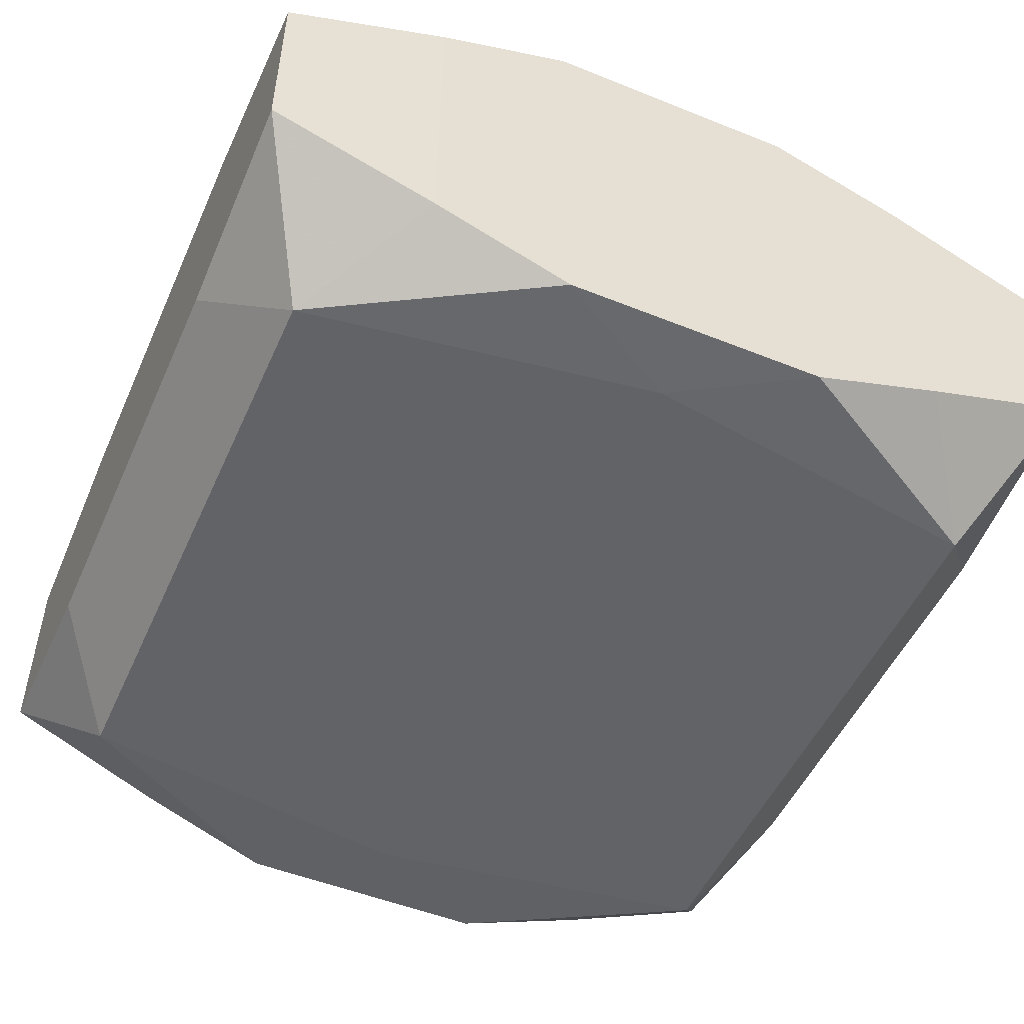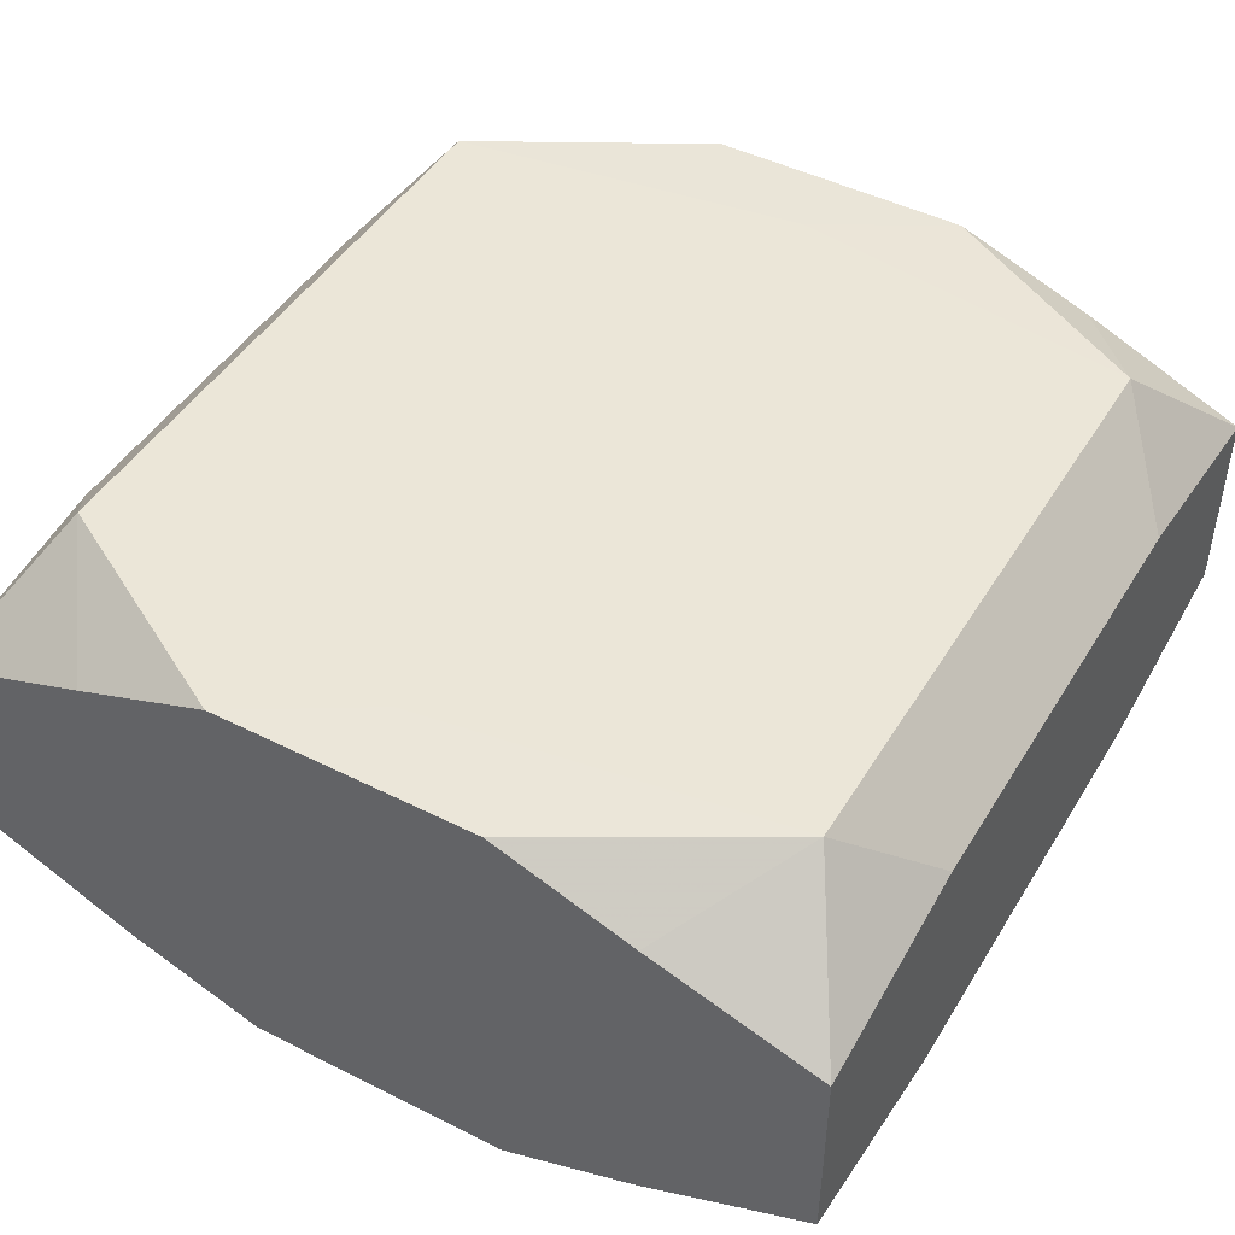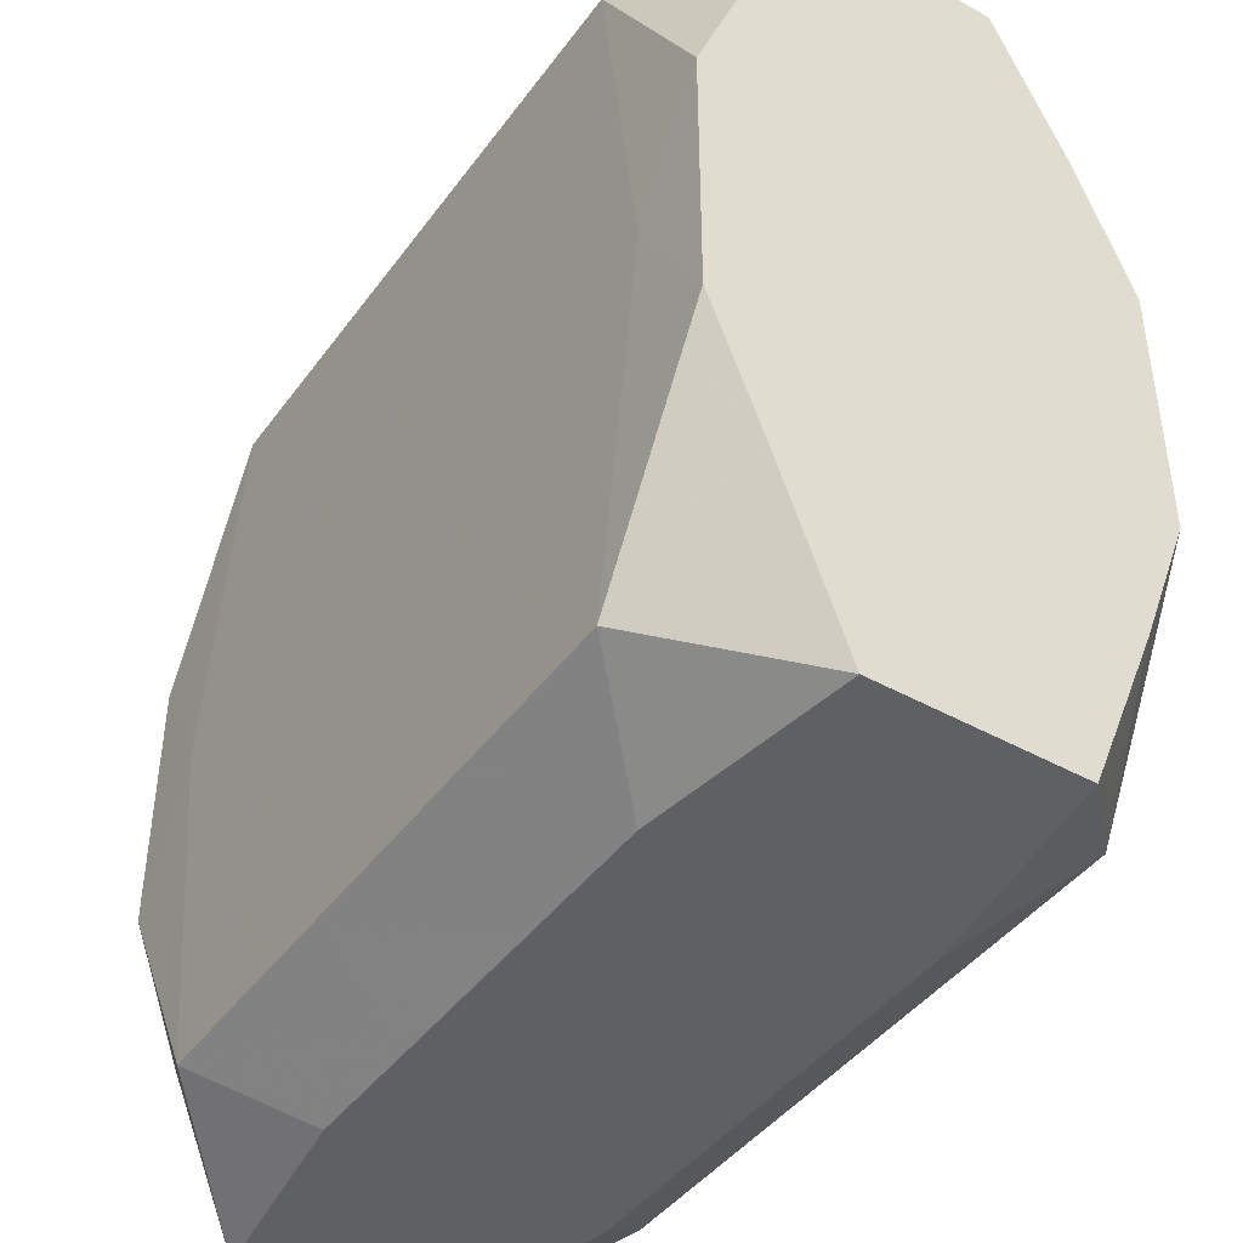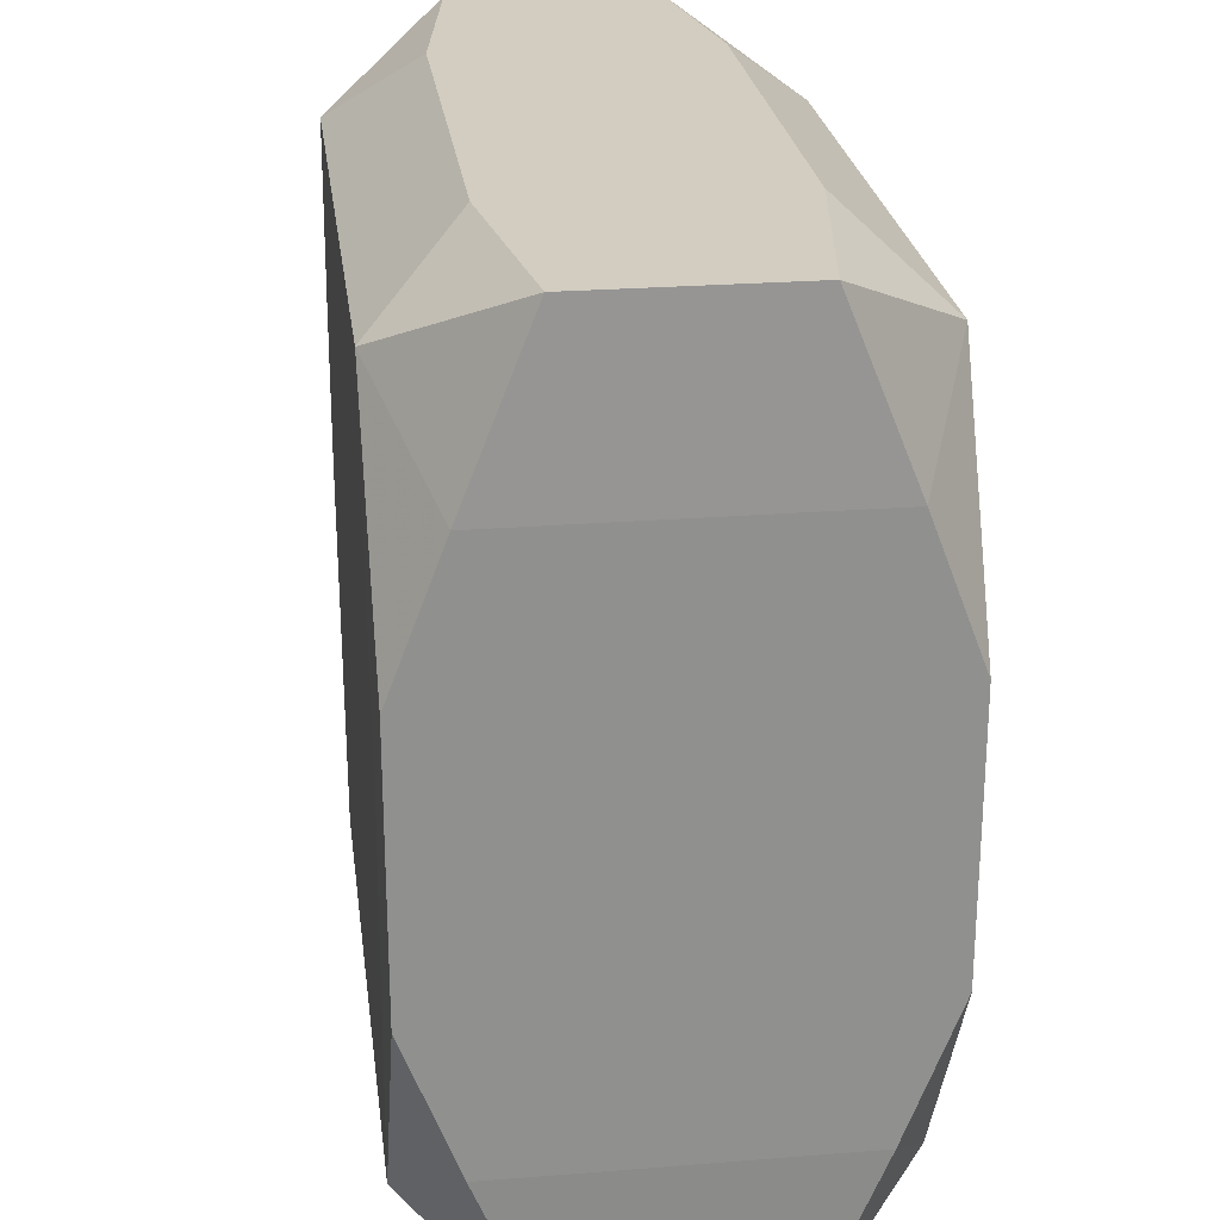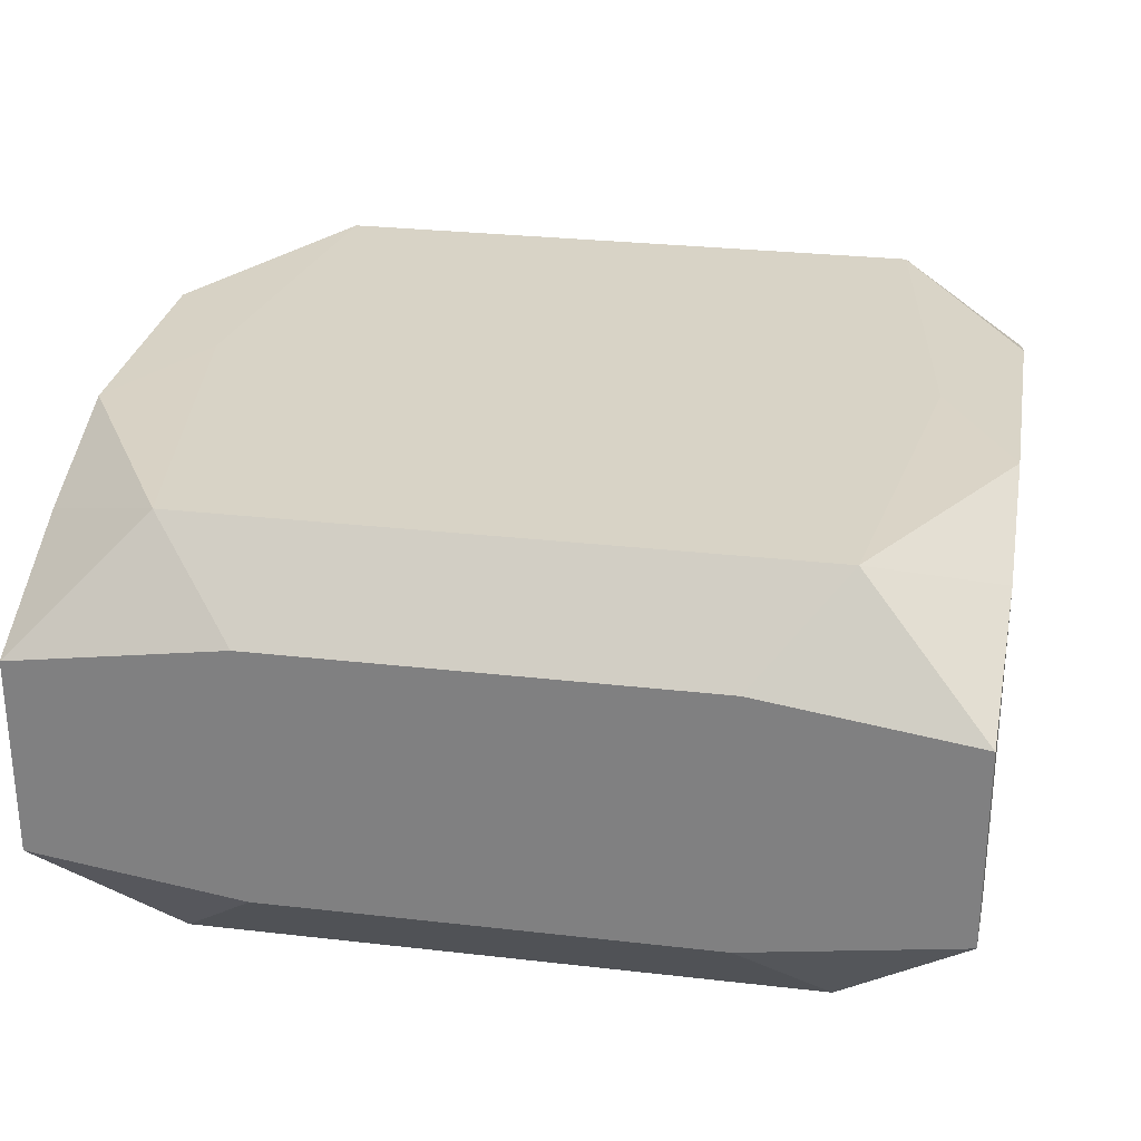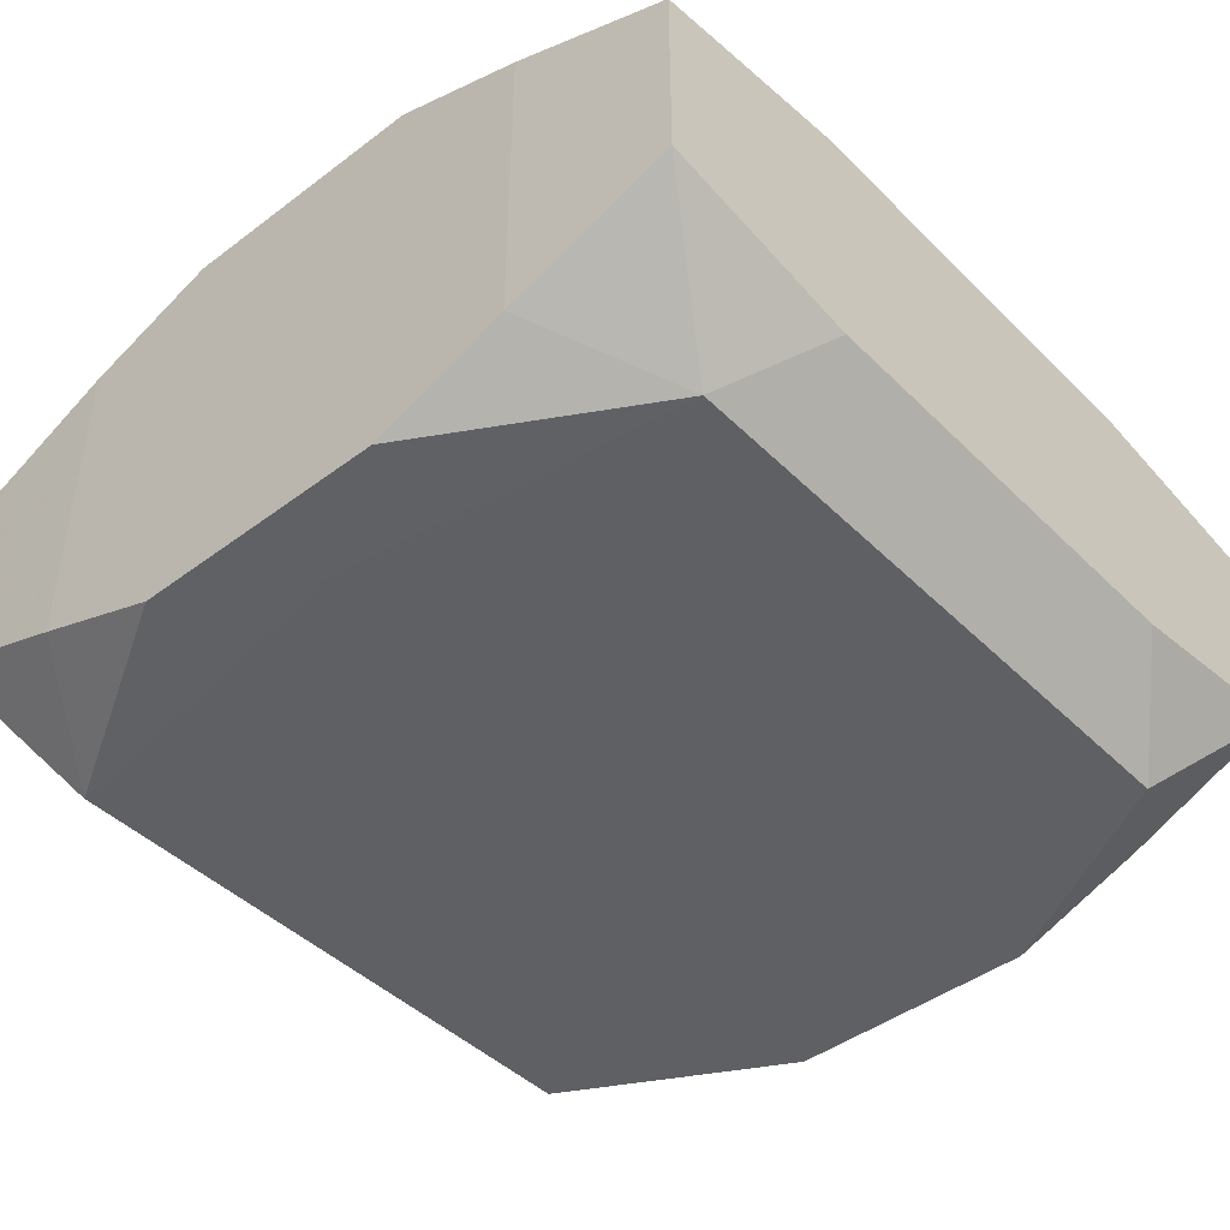
<metadata>
{"format":"obj","ext":"obj","renderer":"f3d","projection":"perspective","resolution":1024,"background":"white","views":[{"elev":-50.8,"azim":-113.7,"up":"+Z"},{"elev":46.3,"azim":-60.1,"up":"+Z"},{"elev":-43.2,"azim":-123.4,"up":"+Y"},{"elev":24.8,"azim":82.6,"up":"+Y"},{"elev":28.1,"azim":9.9,"up":"+Z"},{"elev":-44.3,"azim":-48.7,"up":"+Z"}]}
</metadata>
<code>
v 0 0 0.006185
v 0 -0.01215 -0
v -0 0.01215 0
v -0.01215 0.00336 0.002076
v -0.01215 0.003662 0.006113
v -0.01215 0.003662 -0.006113
v -0.01215 0.007512 -0.004643
v -0.01215 0.007512 0.004643
v -0.01215 -0.007512 0
v -0.01215 -0.007512 -0.004643
v -0.01215 -0.007512 0.004643
v -0.01215 -0.003662 0.006113
v -0.01215 -0.003662 -0.006113
v 0.008548 0.01001 0.006185
v 0.008548 0.01001 -0.006185
v 0.008548 -0.01001 0.006185
v 0.008548 -0.01001 -0.006185
v 0.003451 -0.01215 -0
v -0.00611 -0.01215 -0.00366
v -0.00611 -0.01215 0.00366
v -0.00611 0.01215 -0.00366
v -0.00611 0.01215 0.00366
v -0.01201 -0.01215 -0.00278
v -0.01201 -0.01215 0.00278
v -0.01201 0.01215 -0.00278
v -0.01201 0.01215 0.00278
v 0.003823 0.01001 0.006185
v 0.003823 -0.01001 0.006185
v 0.003823 -0.01001 -0.006185
v 0.01001 0 0.006185
v 0.01001 0 -0.006185
v -0.01001 -0 0.006185
v -0.01001 -0 -0.006185
v -0.003823 -0.002363 -0.006185
v -0.003823 0.01001 0.006185
v -0.003823 0.01001 -0.006185
v -0.003823 -0.01001 0.006185
v -0.003823 -0.01001 -0.006185
v -0.003823 0.005283 -0.006185
v -0.003823 0.002363 0.006185
v 0.01201 -0.01215 -0.00278
v 0.01201 -0.01215 0.00278
v 0.01201 0.01215 -0.00278
v 0.01201 0.01215 0.00278
v 0.00611 -0.01215 -0.00366
v 0.00611 -0.01215 0.00366
v 0.00611 0.01215 -0.00366
v 0.00611 0.01215 0.00366
v -0.008548 0.01001 0.006185
v -0.008548 0.01001 -0.006185
v -0.008548 -0.01001 0.006185
v -0.008548 -0.01001 -0.006185
v 0.01215 0 -0
v 0.01215 0 -0.003453
v 0.01215 0.003662 0.006113
v 0.01215 0.003662 -0.006113
v 0.01215 0.007512 -0
v 0.01215 0.007512 -0.004643
v 0.01215 0.007512 0.004643
v 0.01215 -0.007512 -0.004643
v 0.01215 -0.007512 0.004643
v 0.01215 -0.003662 0.006113
v 0.01215 -0.003662 -0.006113
f 41 60 42
f 18 41 42
f 21 50 25
f 26 49 22
f 47 25 26
f 47 21 25
f 47 43 15
f 23 10 52
f 24 20 51
f 32 12 51
f 49 5 32
f 32 5 12
f 6 10 7
f 7 50 6
f 25 50 7
f 26 25 7
f 31 56 63
f 15 56 31
f 17 60 41
f 63 60 17
f 17 31 63
f 29 31 17
f 59 57 43
f 15 43 58
f 58 56 15
f 43 57 58
f 3 47 26
f 50 21 36
f 21 47 36
f 36 47 15
f 39 50 36
f 36 31 39
f 15 31 36
f 13 10 6
f 13 52 10
f 6 50 33
f 50 52 33
f 33 13 6
f 52 13 33
f 51 12 11
f 11 24 51
f 12 5 8
f 26 7 8
f 8 49 26
f 8 5 49
f 62 16 61
f 61 16 42
f 61 60 62
f 61 42 60
f 42 16 46
f 20 24 46
f 18 42 46
f 46 24 2
f 46 2 18
f 28 32 51
f 28 46 16
f 20 46 28
f 49 32 35
f 35 22 49
f 57 59 55
f 44 59 43
f 43 47 44
f 47 3 44
f 44 3 26
f 56 58 54
f 63 56 54
f 54 58 57
f 62 60 54
f 54 60 63
f 34 50 39
f 39 31 34
f 34 52 50
f 34 38 52
f 34 31 29
f 29 38 34
f 19 38 17
f 19 41 18
f 23 52 19
f 52 38 19
f 18 2 19
f 19 24 23
f 2 24 19
f 24 11 9
f 9 10 23
f 23 24 9
f 9 11 12
f 9 7 10
f 12 7 9
f 4 7 12
f 12 8 4
f 4 8 7
f 51 20 37
f 20 28 37
f 32 28 1
f 1 28 16
f 30 16 62
f 62 55 30
f 59 44 14
f 14 55 59
f 14 30 55
f 16 30 14
f 26 22 48
f 48 44 26
f 48 14 44
f 22 35 48
f 62 54 53
f 53 54 57
f 53 55 62
f 57 55 53
f 45 17 41
f 41 19 45
f 45 19 17
f 32 1 40
f 27 48 35
f 14 48 27
f 27 35 32
f 32 40 27
f 27 40 1
f 27 1 16
f 16 14 27

</code>
